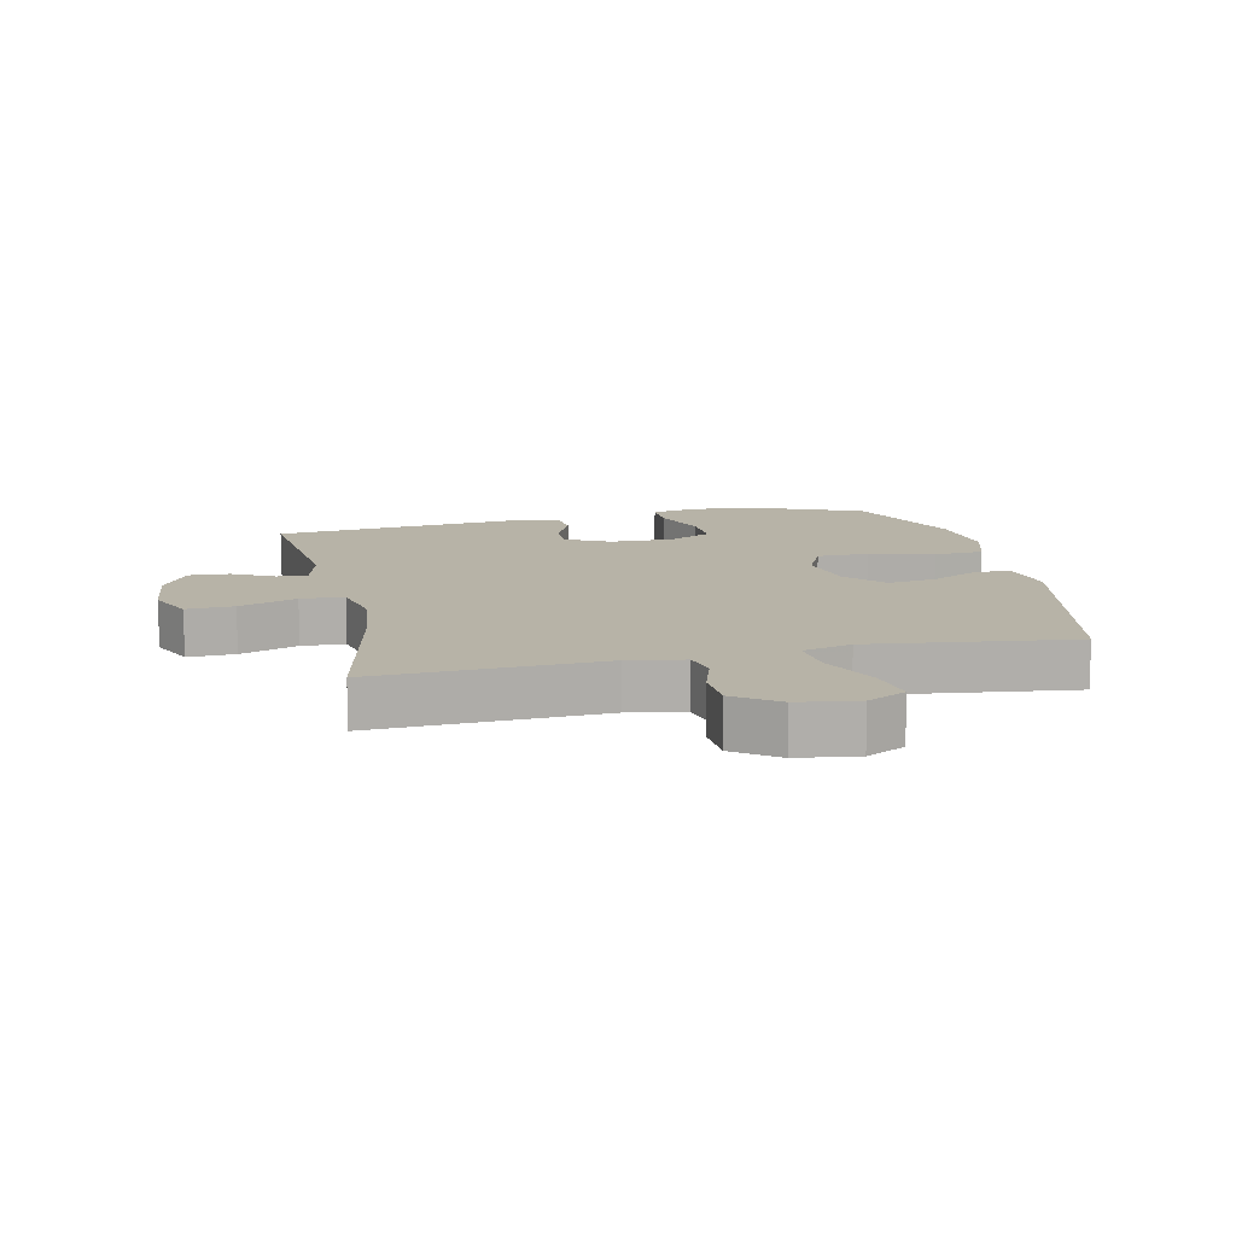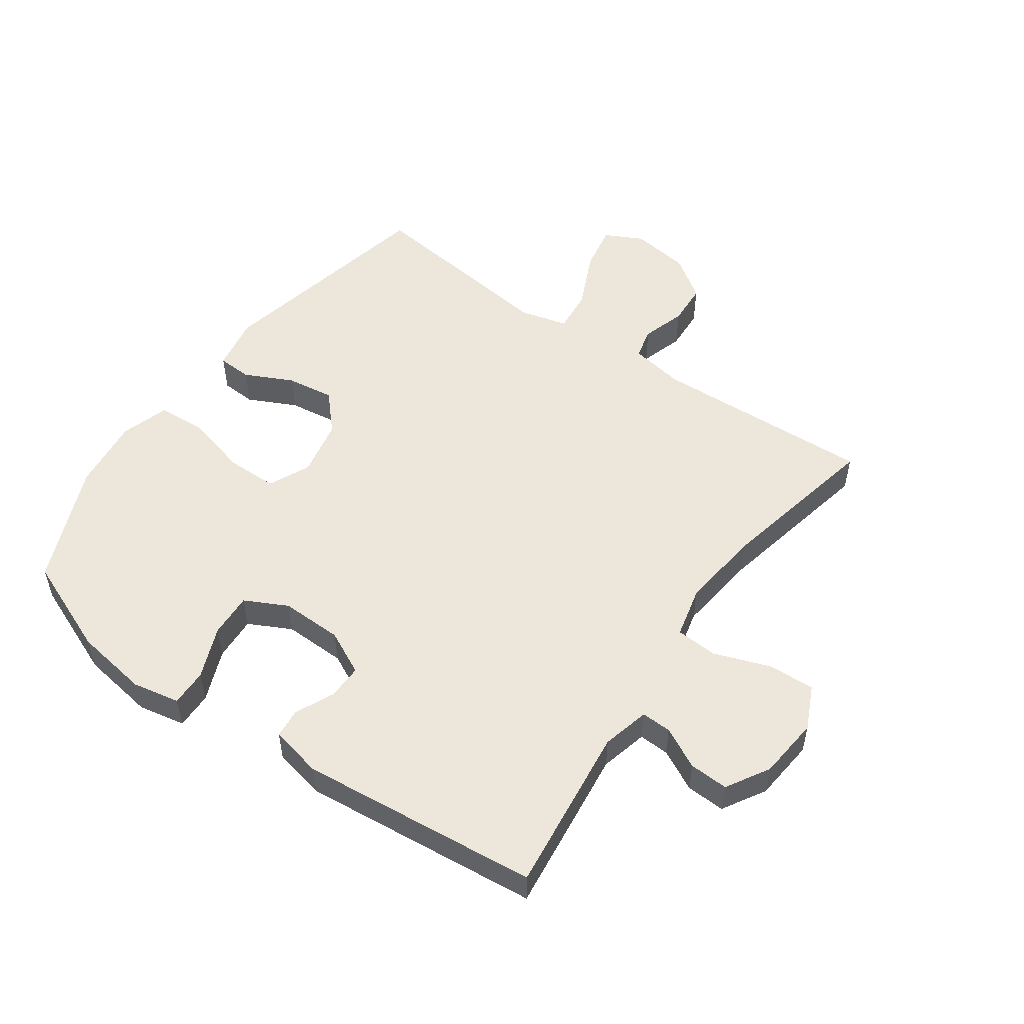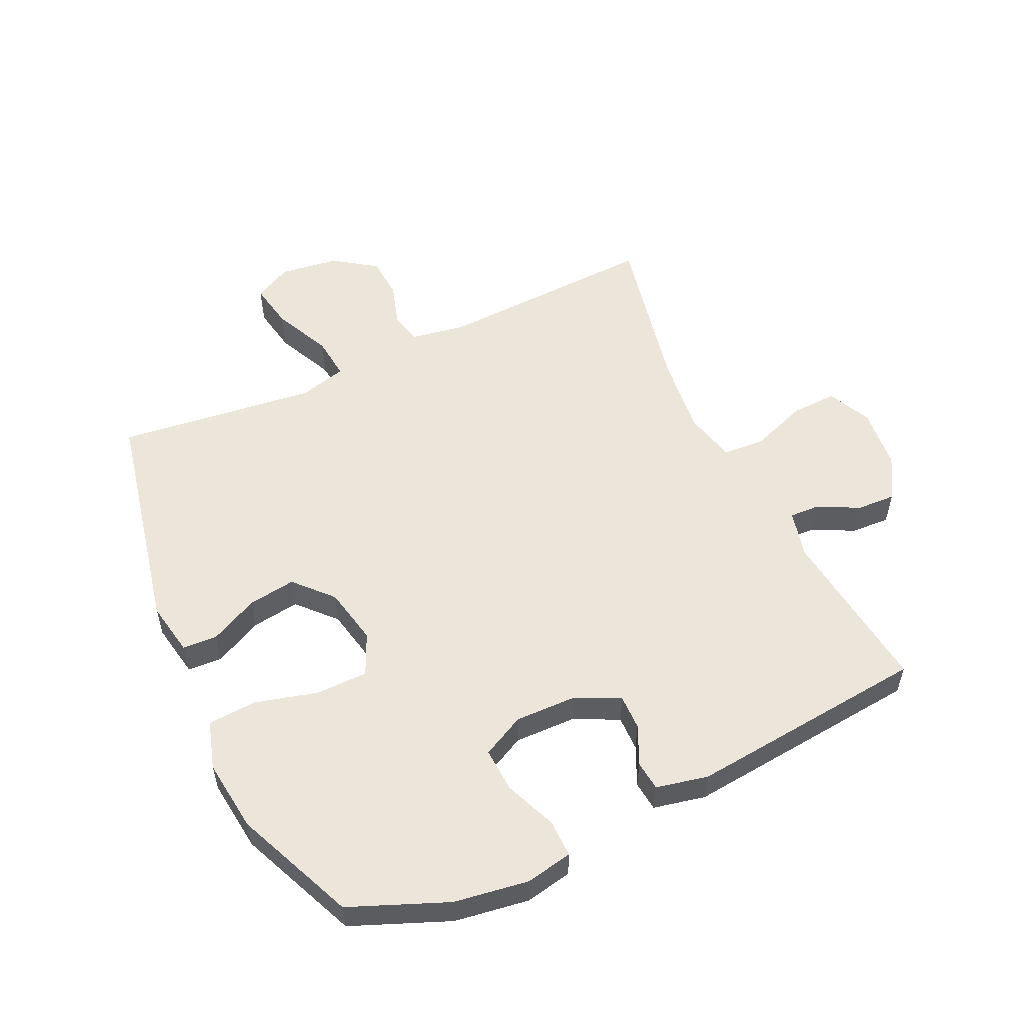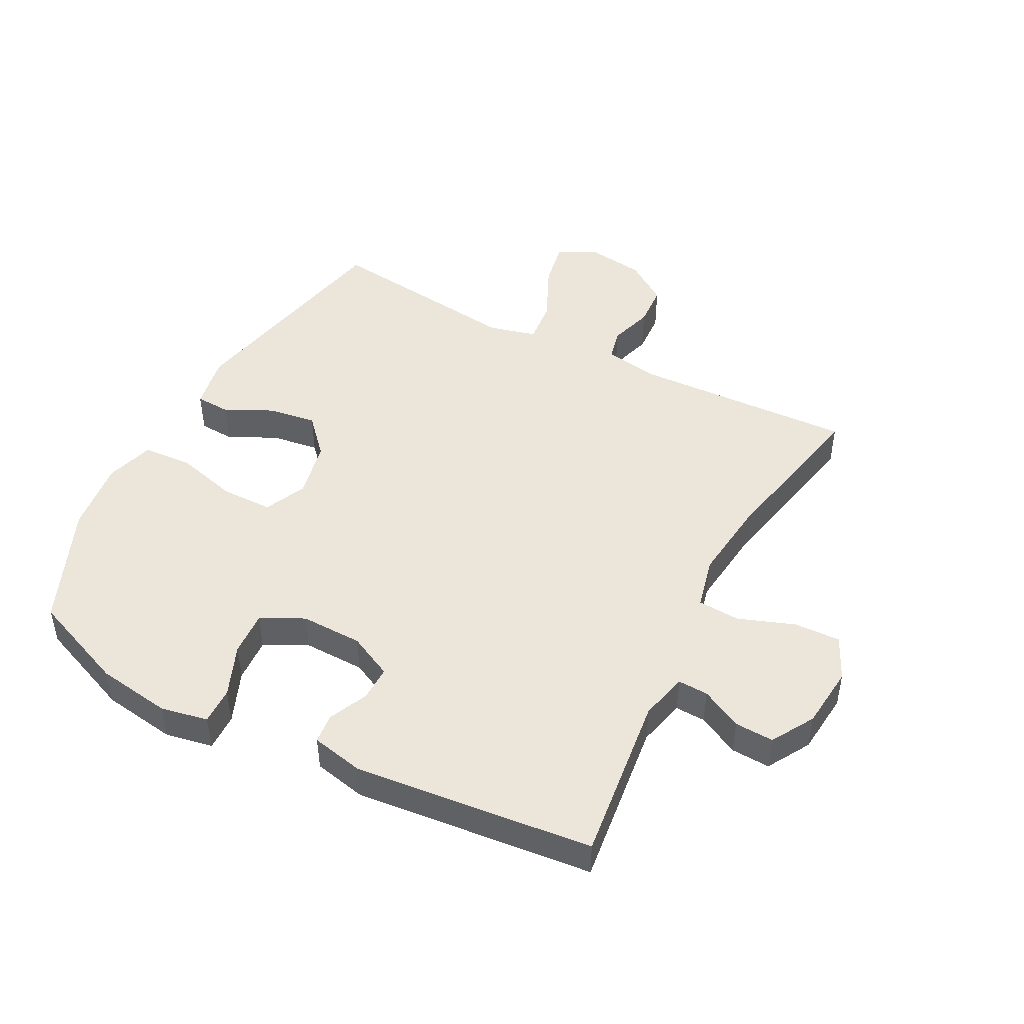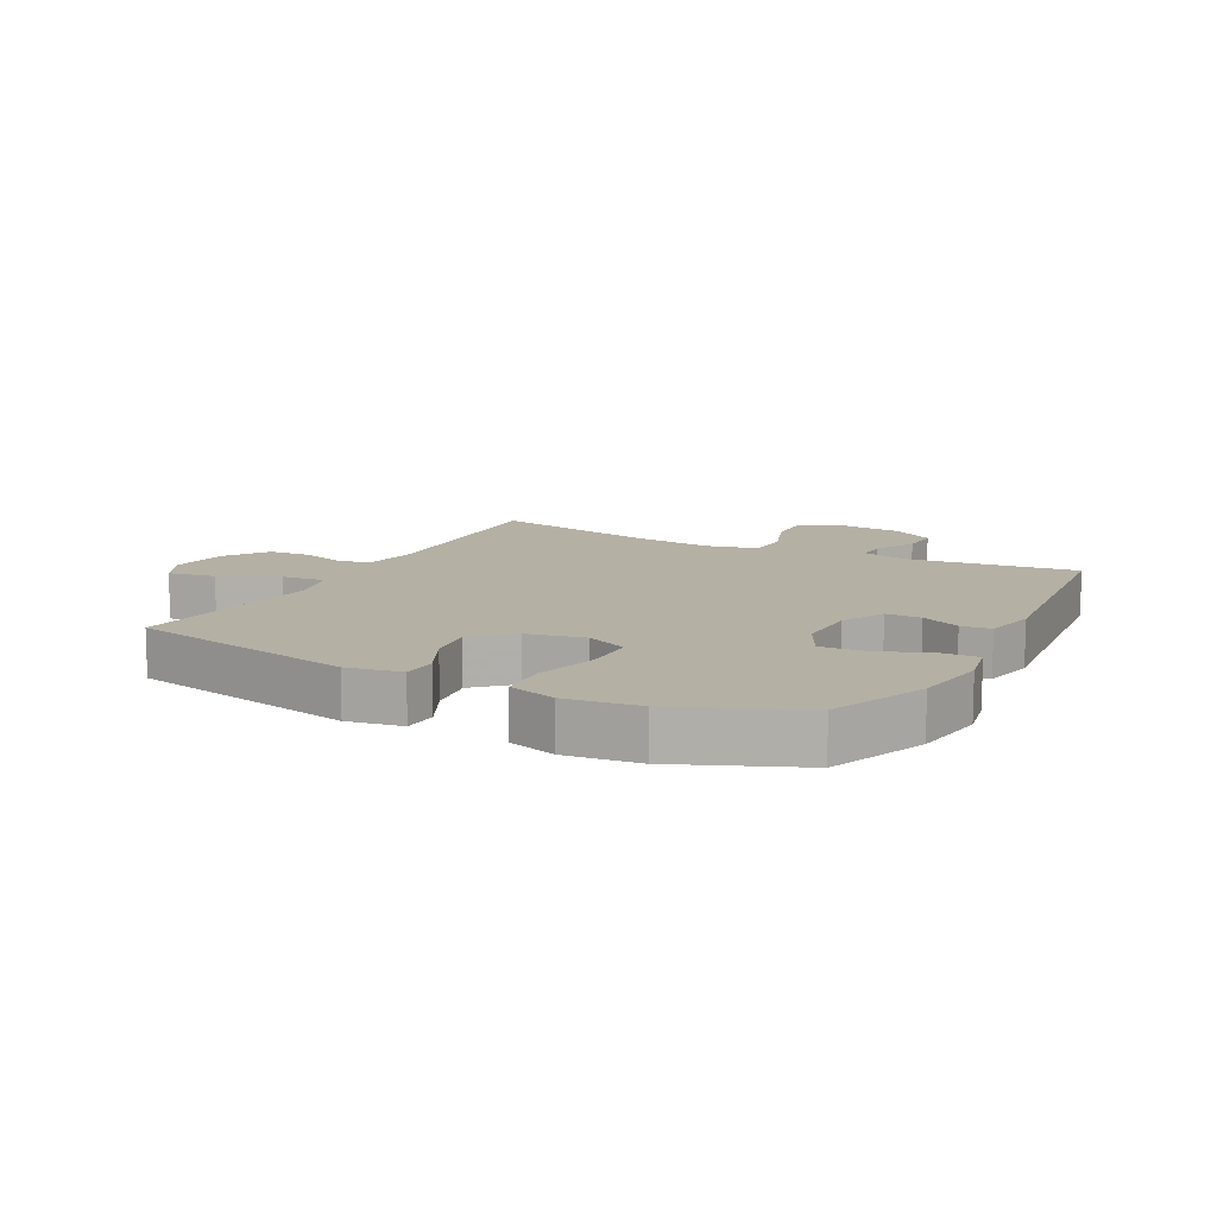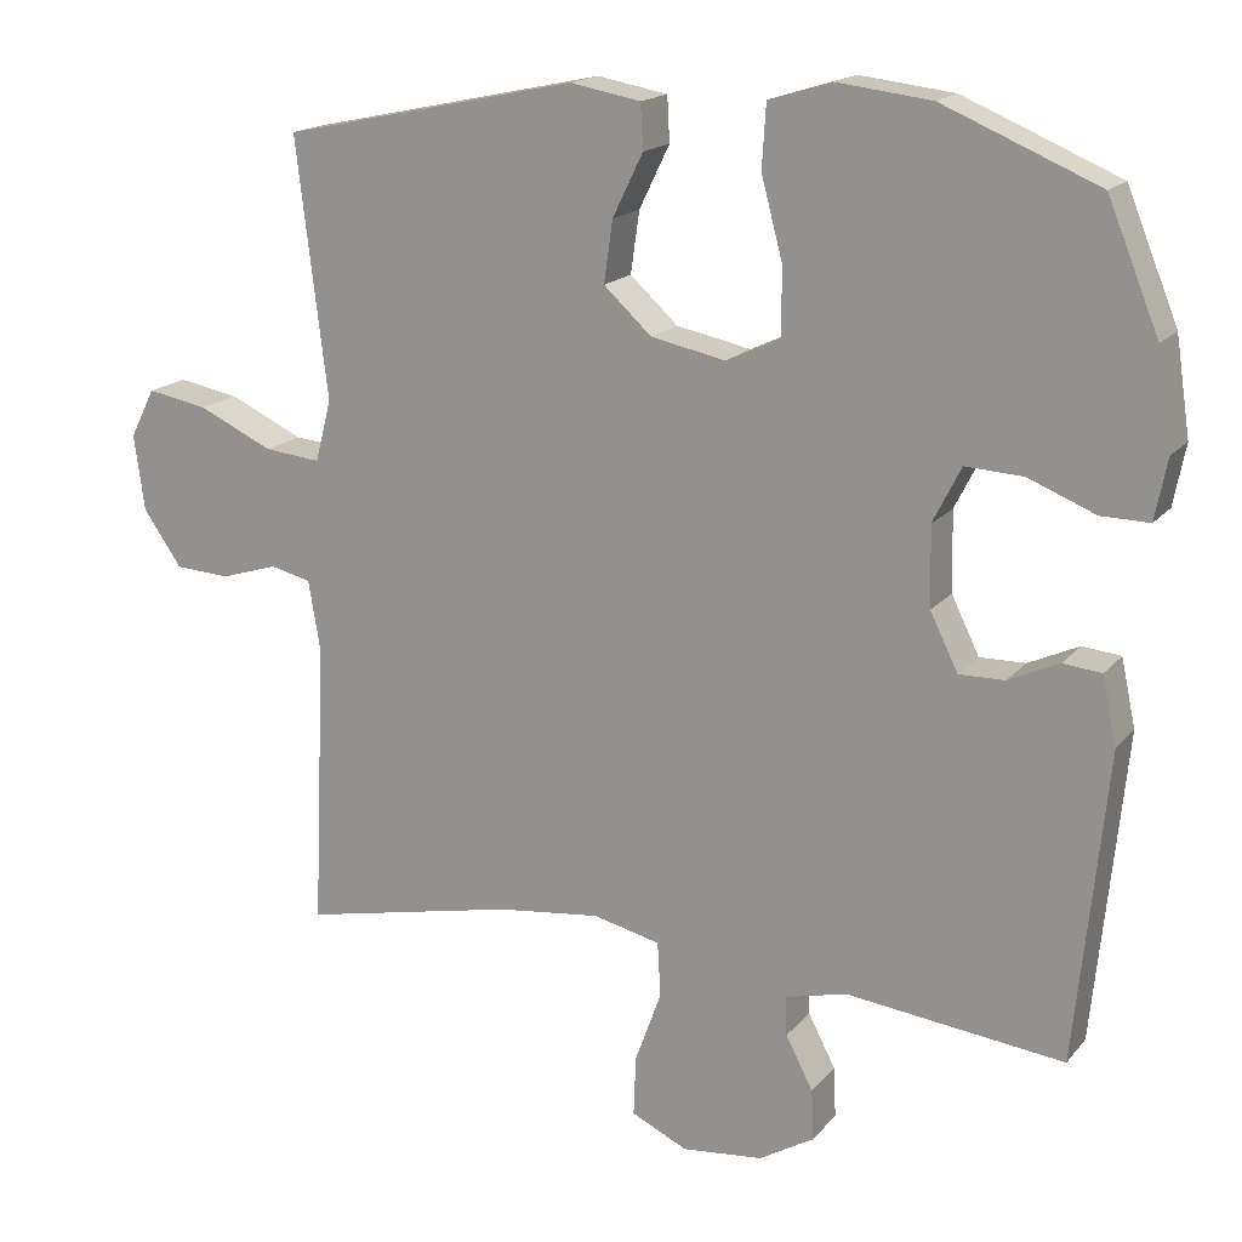
<metadata>
{"format":"obj","ext":"obj","renderer":"f3d","projection":"perspective","resolution":1024,"background":"white","views":[{"elev":12.6,"azim":-102.3,"up":"+Y"},{"elev":52.6,"azim":125.2,"up":"+Y"},{"elev":54.6,"azim":64.9,"up":"+Y"},{"elev":47.1,"azim":117.5,"up":"+Y"},{"elev":11.5,"azim":27.7,"up":"+Y"},{"elev":17.0,"azim":26.1,"up":"+Z"}]}
</metadata>
<code>
v 0.5 0.07 -0.5
v 0.228 0.07 -0.468
v 0.151 0.07 -0.487
v 0.153 0.07 -0.536
v 0.187 0.07 -0.602
v 0.19 0.07 -0.665
v 0.121 0.07 -0.706
v 0.02 0.07 -0.716
v -0.05 0.07 -0.683
v -0.047 0.07 -0.608
v -0.014 0.07 -0.517
v -0.018 0.07 -0.449
v -0.102 0.07 -0.429
v -0.232 0.07 -0.444
v -0.5 0.07 -0.5
v -0.484 0.07 -0.143
v -0.499 0.07 -0.054
v -0.55 0.07 -0.042
v -0.621 0.07 -0.064
v -0.69 0.07 -0.06
v -0.738 0.07 0.009
v -0.751 0.07 0.104
v -0.72 0.07 0.165
v -0.644 0.07 0.151
v -0.551 0.07 0.108
v -0.481 0.07 0.101
v -0.461 0.07 0.178
v -0.476 0.07 0.301
v -0.5 0.07 0.5
v -0.131 0.07 0.578
v -0.043 0.07 0.562
v -0.04 0.07 0.506
v -0.078 0.07 0.428
v -0.089 0.07 0.351
v -0.029 0.07 0.296
v 0.064 0.07 0.277
v 0.131 0.07 0.308
v 0.132 0.07 0.391
v 0.105 0.07 0.493
v 0.11 0.07 0.572
v 0.188 0.07 0.596
v 0.306 0.07 0.582
v 0.5 0.07 0.5
v 0.564 0.07 0.343
v 0.582 0.07 0.223
v 0.567 0.07 0.147
v 0.507 0.07 0.148
v 0.423 0.07 0.182
v 0.351 0.07 0.186
v 0.316 0.07 0.117
v 0.318 0.07 0.017
v 0.353 0.07 -0.054
v 0.41 0.07 -0.053
v 0.473 0.07 -0.024
v 0.521 0.07 -0.029
v 0.539 0.07 -0.113
v 0.5 0 -0.5
v 0.228 0 -0.468
v 0.151 0 -0.487
v 0.153 0 -0.536
v 0.187 0 -0.602
v 0.19 0 -0.665
v 0.121 0 -0.706
v 0.02 0 -0.716
v -0.05 0 -0.683
v -0.047 0 -0.608
v -0.014 0 -0.517
v -0.018 0 -0.449
v -0.102 0 -0.429
v -0.232 0 -0.444
v -0.5 0 -0.5
v -0.484 0 -0.143
v -0.499 0 -0.054
v -0.55 0 -0.042
v -0.621 0 -0.064
v -0.69 0 -0.06
v -0.738 0 0.009
v -0.751 0 0.104
v -0.72 0 0.165
v -0.644 0 0.151
v -0.551 0 0.108
v -0.481 0 0.101
v -0.461 0 0.178
v -0.476 0 0.301
v -0.5 0 0.5
v -0.131 0 0.578
v -0.043 0 0.562
v -0.04 0 0.506
v -0.078 0 0.428
v -0.089 0 0.351
v -0.029 0 0.296
v 0.064 0 0.277
v 0.131 0 0.308
v 0.132 0 0.391
v 0.105 0 0.493
v 0.11 0 0.572
v 0.188 0 0.596
v 0.306 0 0.582
v 0.5 0 0.5
v 0.564 0 0.343
v 0.582 0 0.223
v 0.567 0 0.147
v 0.507 0 0.148
v 0.423 0 0.182
v 0.351 0 0.186
v 0.316 0 0.117
v 0.318 0 0.017
v 0.353 0 -0.054
v 0.41 0 -0.053
v 0.473 0 -0.024
v 0.521 0 -0.029
v 0.539 0 -0.113
f 56 1 2
f 55 56 2
f 54 55 2
f 53 54 2
f 52 53 2 3
f 51 52 3
f 50 51 3
f 46 47 48
f 45 46 48
f 44 45 48
f 43 44 48
f 42 43 48
f 41 42 48
f 40 41 48
f 39 40 48
f 38 39 48
f 37 38 48 49
f 36 37 49 50
f 31 32 33
f 30 31 33
f 29 30 33
f 28 29 33
f 27 28 33
f 26 27 33 34
f 23 24 25
f 22 23 25
f 21 22 25
f 20 21 25
f 19 20 25
f 18 19 25
f 17 18 25 26
f 26 34 35
f 17 26 35
f 16 17 35
f 9 10 11
f 8 9 11
f 7 8 11
f 6 7 11
f 5 6 11
f 4 5 11
f 3 4 11 12
f 50 3 12 13
f 35 36 50
f 16 35 50
f 15 16 50
f 14 15 50
f 13 14 50
f 58 57 112
f 58 112 111
f 58 111 110
f 58 110 109
f 59 58 109 108
f 59 108 107
f 59 107 106
f 104 103 102
f 104 102 101
f 104 101 100
f 104 100 99
f 104 99 98
f 104 98 97
f 104 97 96
f 104 96 95
f 104 95 94
f 105 104 94 93
f 106 105 93 92
f 89 88 87
f 89 87 86
f 89 86 85
f 89 85 84
f 89 84 83
f 90 89 83 82
f 81 80 79
f 81 79 78
f 81 78 77
f 81 77 76
f 81 76 75
f 81 75 74
f 82 81 74 73
f 91 90 82
f 91 82 73
f 91 73 72
f 67 66 65
f 67 65 64
f 67 64 63
f 67 63 62
f 67 62 61
f 67 61 60
f 68 67 60 59
f 69 68 59 106
f 106 92 91
f 106 91 72
f 106 72 71
f 106 71 70
f 106 70 69
f 1 57 58 2
f 2 58 59 3
f 3 59 60 4
f 4 60 61 5
f 5 61 62 6
f 6 62 63 7
f 7 63 64 8
f 8 64 65 9
f 9 65 66 10
f 10 66 67 11
f 11 67 68 12
f 12 68 69 13
f 13 69 70 14
f 14 70 71 15
f 15 71 72 16
f 16 72 73 17
f 17 73 74 18
f 18 74 75 19
f 19 75 76 20
f 20 76 77 21
f 21 77 78 22
f 22 78 79 23
f 23 79 80 24
f 24 80 81 25
f 25 81 82 26
f 26 82 83 27
f 27 83 84 28
f 28 84 85 29
f 29 85 86 30
f 30 86 87 31
f 31 87 88 32
f 32 88 89 33
f 33 89 90 34
f 34 90 91 35
f 35 91 92 36
f 36 92 93 37
f 37 93 94 38
f 38 94 95 39
f 39 95 96 40
f 40 96 97 41
f 41 97 98 42
f 42 98 99 43
f 43 99 100 44
f 44 100 101 45
f 45 101 102 46
f 46 102 103 47
f 47 103 104 48
f 48 104 105 49
f 49 105 106 50
f 50 106 107 51
f 51 107 108 52
f 52 108 109 53
f 53 109 110 54
f 54 110 111 55
f 55 111 112 56
f 56 112 57 1

</code>
